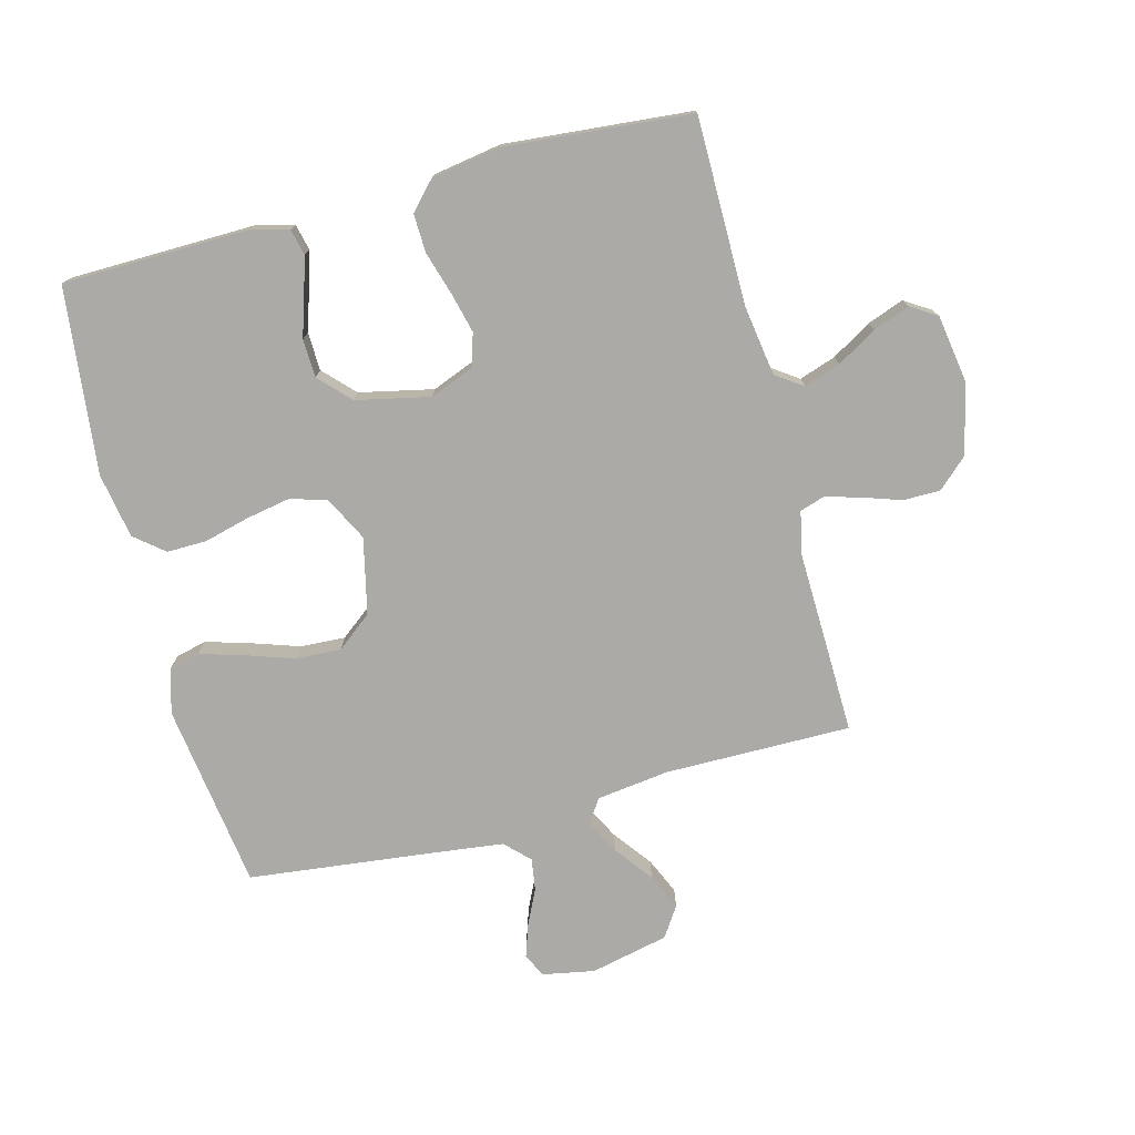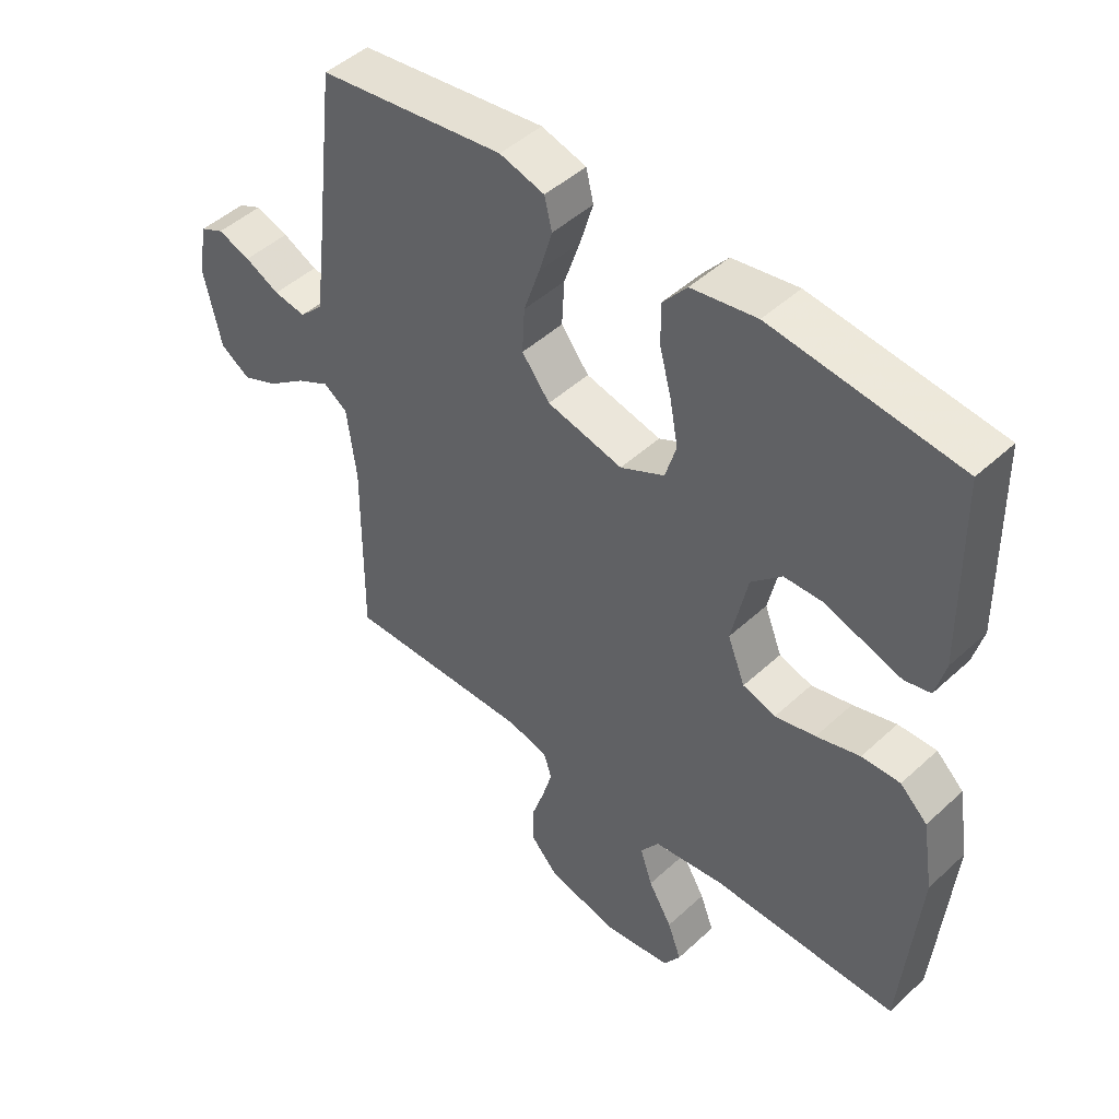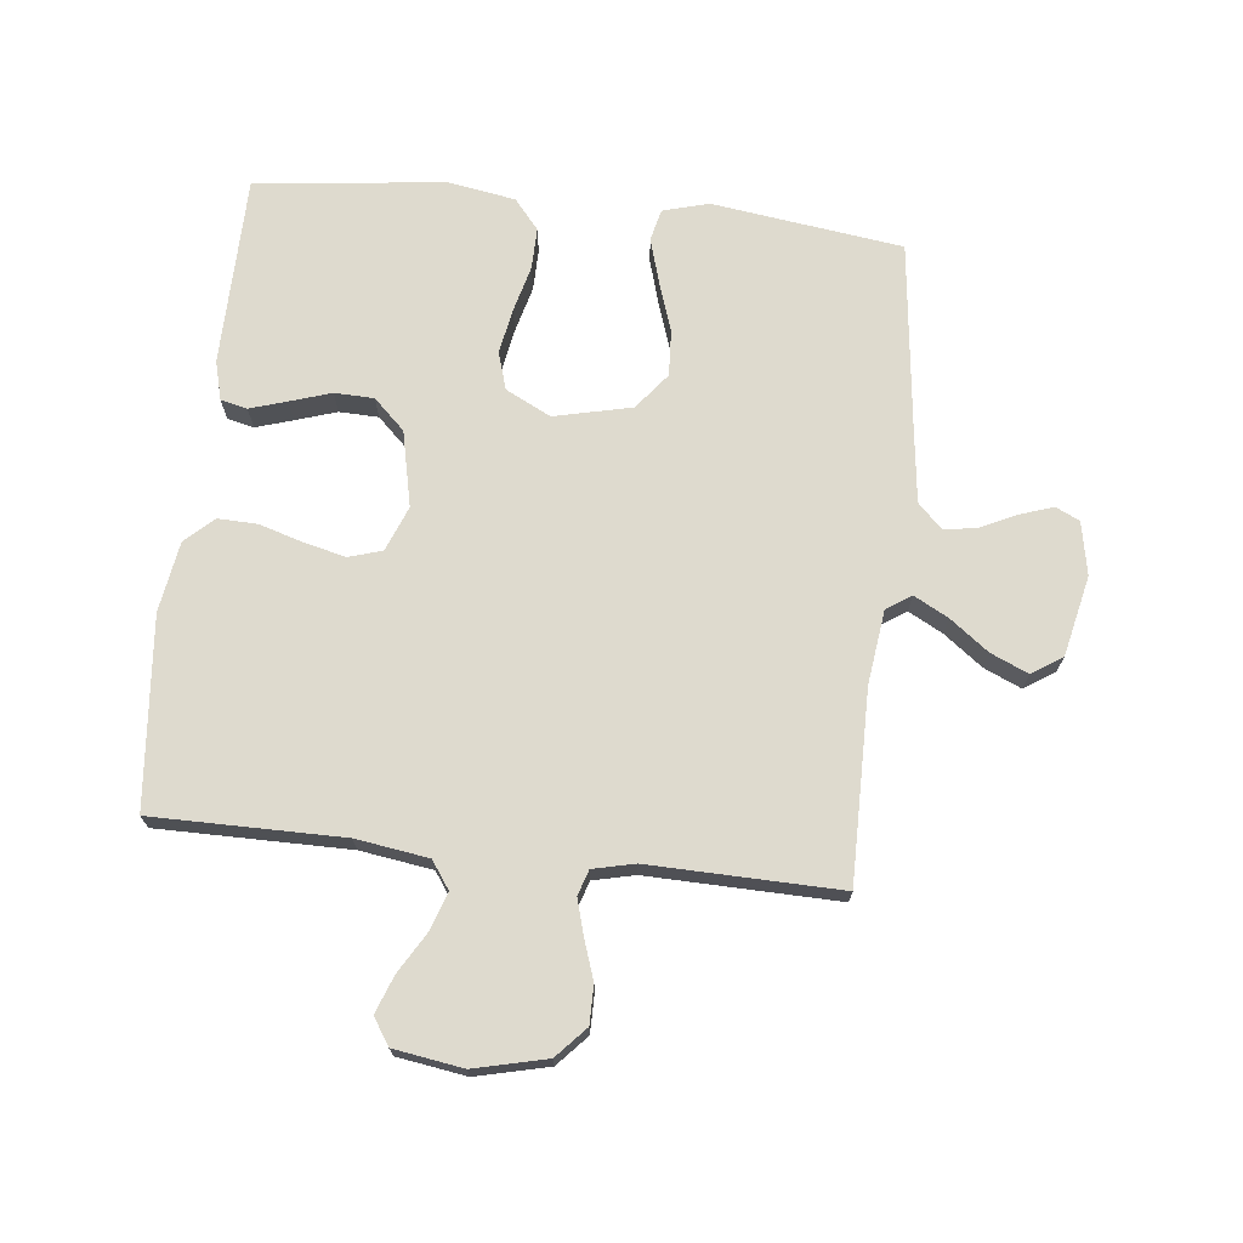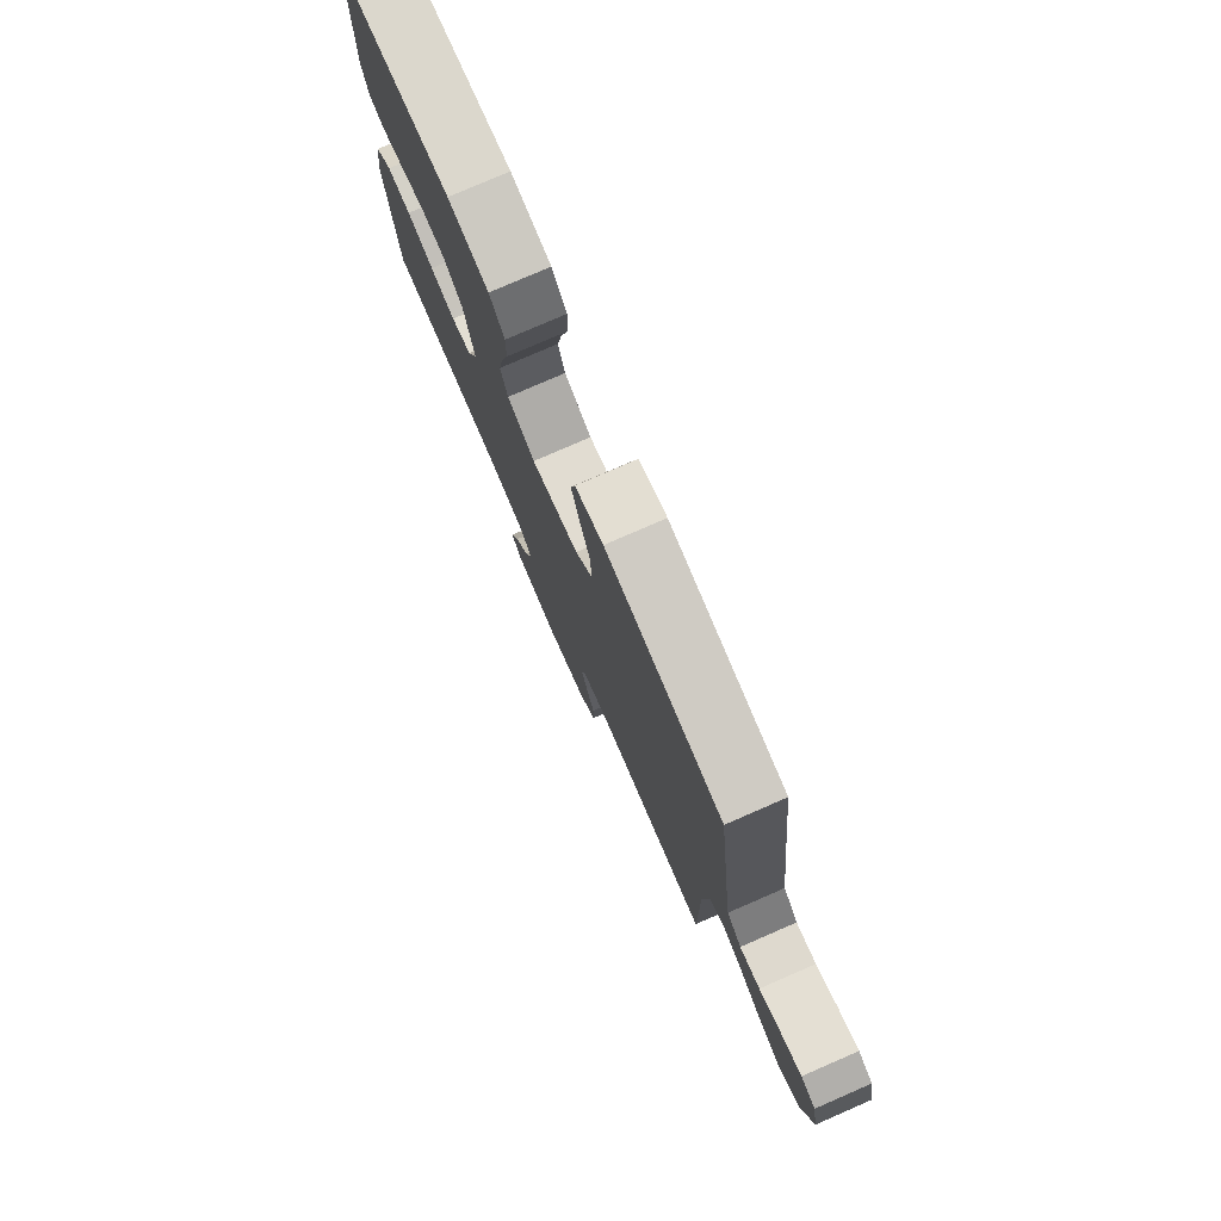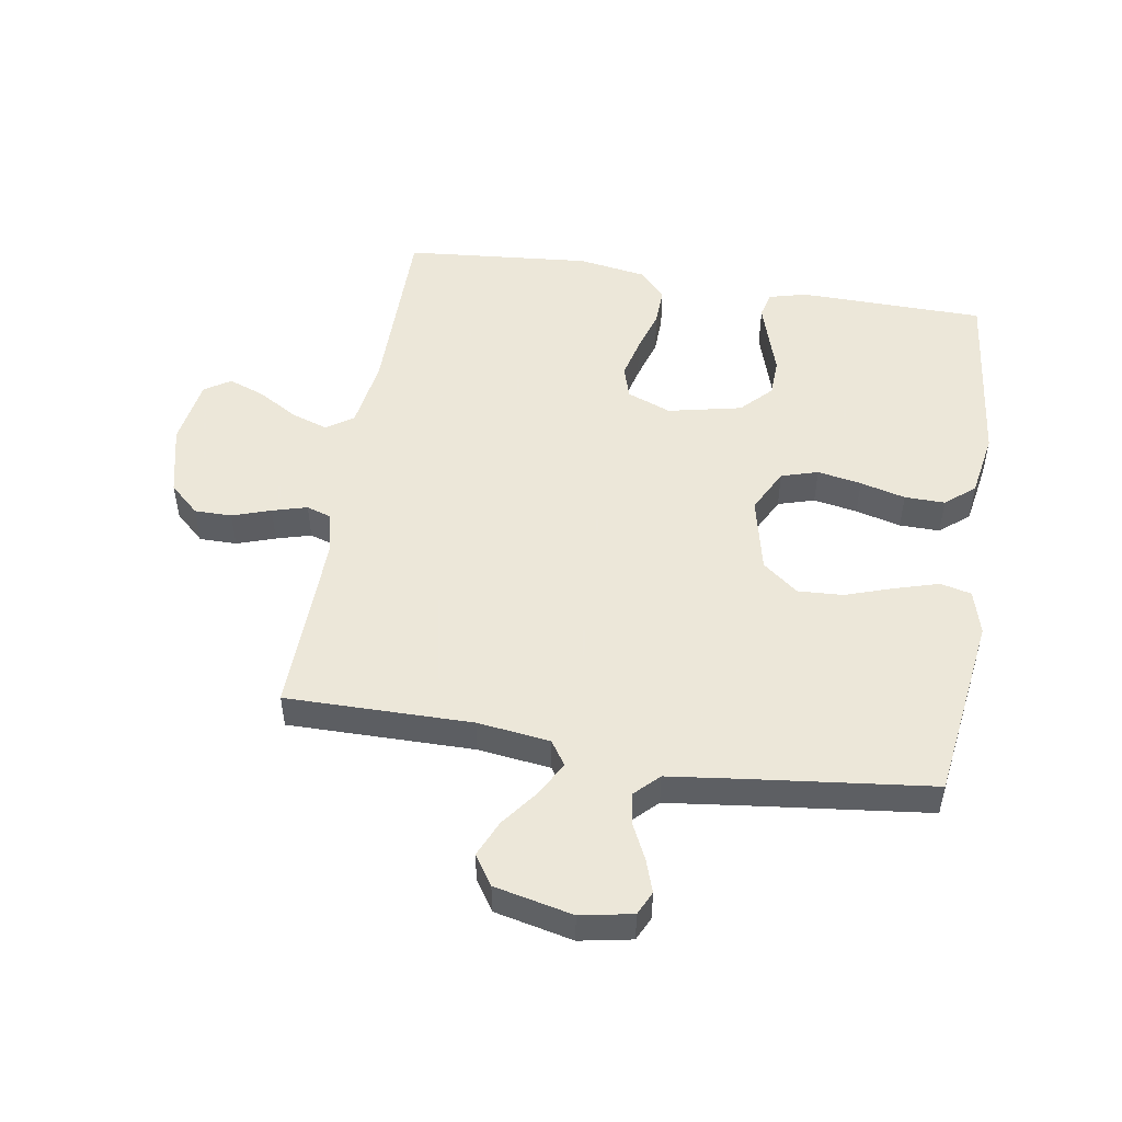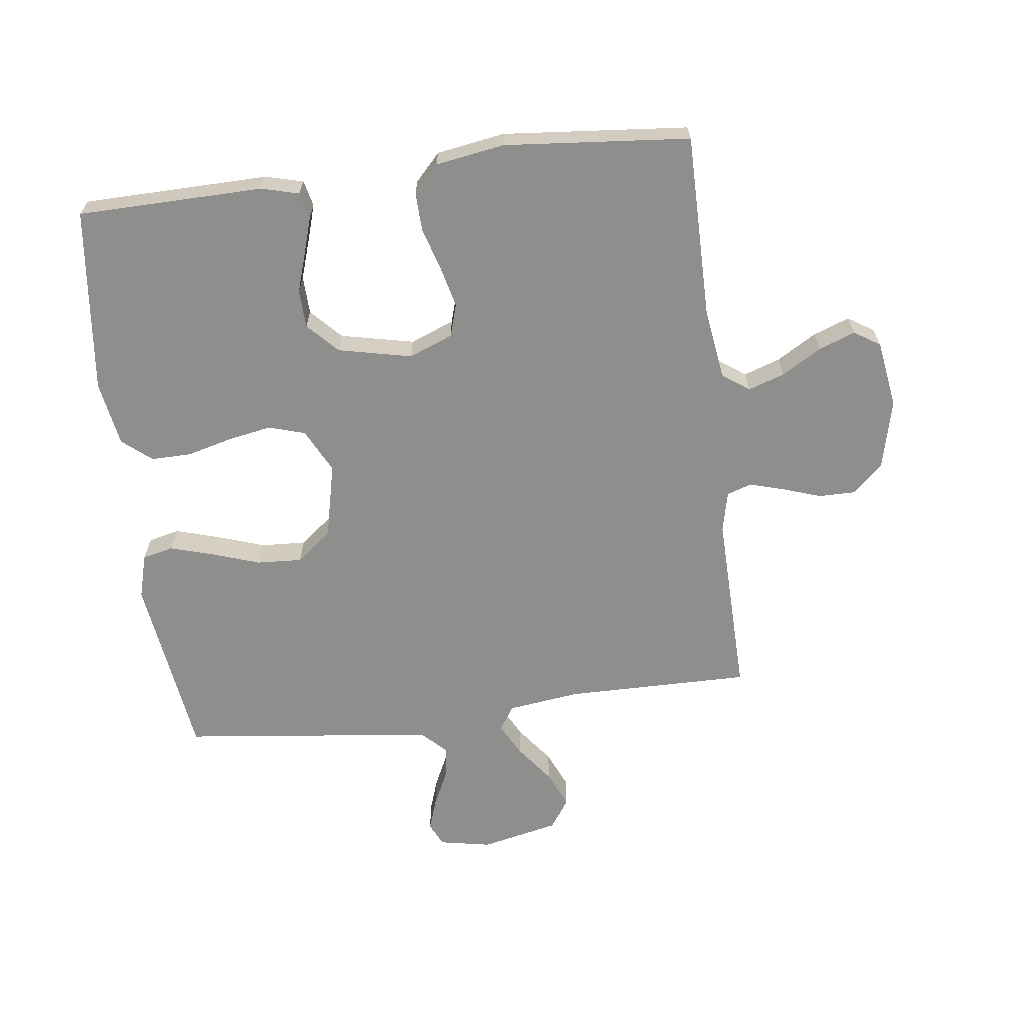
<metadata>
{"format":"obj","ext":"obj","renderer":"f3d","projection":"perspective","resolution":1024,"background":"white","views":[{"elev":-75.9,"azim":104.8,"up":"+Y"},{"elev":47.1,"azim":43.9,"up":"+Z"},{"elev":71.1,"azim":-173.8,"up":"+Y"},{"elev":78.4,"azim":-113.5,"up":"+Z"},{"elev":50.2,"azim":-80.7,"up":"+Y"},{"elev":-64.9,"azim":97.2,"up":"+Y"}]}
</metadata>
<code>
v 0.5 0.07 0.5
v 0.505 0.07 0.2
v 0.489 0.07 0.139
v 0.447 0.07 0.129
v 0.389 0.07 0.147
v 0.324 0.07 0.168
v 0.262 0.07 0.166
v 0.213 0.07 0.119
v 0.187 0.07 0
v 0.215 0.07 -0.071
v 0.268 0.07 -0.087
v 0.333 0.07 -0.071
v 0.403 0.07 -0.05
v 0.465 0.07 -0.048
v 0.509 0.07 -0.089
v 0.527 0.07 -0.2
v 0.5 0.07 -0.5
v 0.2 0.07 -0.5
v 0.086 0.07 -0.517
v 0.056 0.07 -0.56
v 0.076 0.07 -0.619
v 0.114 0.07 -0.683
v 0.136 0.07 -0.742
v 0.109 0.07 -0.784
v 0 0.07 -0.801
v -0.114 0.07 -0.774
v -0.158 0.07 -0.726
v -0.158 0.07 -0.666
v -0.137 0.07 -0.604
v -0.121 0.07 -0.548
v -0.134 0.07 -0.508
v -0.2 0.07 -0.493
v -0.5 0.07 -0.5
v -0.498 0.07 -0.2
v -0.513 0.07 -0.083
v -0.552 0.07 -0.057
v -0.606 0.07 -0.086
v -0.667 0.07 -0.132
v -0.726 0.07 -0.158
v -0.774 0.07 -0.126
v -0.802 0.07 0
v -0.786 0.07 0.084
v -0.748 0.07 0.102
v -0.695 0.07 0.084
v -0.639 0.07 0.057
v -0.587 0.07 0.049
v -0.549 0.07 0.087
v -0.535 0.07 0.2
v -0.5 0.07 0.5
v -0.2 0.07 0.541
v -0.128 0.07 0.521
v -0.116 0.07 0.471
v -0.137 0.07 0.4
v -0.163 0.07 0.323
v -0.167 0.07 0.25
v -0.122 0.07 0.193
v 0 0.07 0.165
v 0.071 0.07 0.201
v 0.089 0.07 0.26
v 0.076 0.07 0.331
v 0.057 0.07 0.404
v 0.056 0.07 0.469
v 0.095 0.07 0.516
v 0.2 0.07 0.534
v 0.5 0 0.5
v 0.505 0 0.2
v 0.489 0 0.139
v 0.447 0 0.129
v 0.389 0 0.147
v 0.324 0 0.168
v 0.262 0 0.166
v 0.213 0 0.119
v 0.187 0 0
v 0.215 0 -0.071
v 0.268 0 -0.087
v 0.333 0 -0.071
v 0.403 0 -0.05
v 0.465 0 -0.048
v 0.509 0 -0.089
v 0.527 0 -0.2
v 0.5 0 -0.5
v 0.2 0 -0.5
v 0.086 0 -0.517
v 0.056 0 -0.56
v 0.076 0 -0.619
v 0.114 0 -0.683
v 0.136 0 -0.742
v 0.109 0 -0.784
v 0 0 -0.801
v -0.114 0 -0.774
v -0.158 0 -0.726
v -0.158 0 -0.666
v -0.137 0 -0.604
v -0.121 0 -0.548
v -0.134 0 -0.508
v -0.2 0 -0.493
v -0.5 0 -0.5
v -0.498 0 -0.2
v -0.513 0 -0.083
v -0.552 0 -0.057
v -0.606 0 -0.086
v -0.667 0 -0.132
v -0.726 0 -0.158
v -0.774 0 -0.126
v -0.802 0 0
v -0.786 0 0.084
v -0.748 0 0.102
v -0.695 0 0.084
v -0.639 0 0.057
v -0.587 0 0.049
v -0.549 0 0.087
v -0.535 0 0.2
v -0.5 0 0.5
v -0.2 0 0.541
v -0.128 0 0.521
v -0.116 0 0.471
v -0.137 0 0.4
v -0.163 0 0.323
v -0.167 0 0.25
v -0.122 0 0.193
v 0 0 0.165
v 0.071 0 0.201
v 0.089 0 0.26
v 0.076 0 0.331
v 0.057 0 0.404
v 0.056 0 0.469
v 0.095 0 0.516
v 0.2 0 0.534
f 4 5 6
f 3 4 6
f 2 3 6
f 1 2 6
f 64 1 6
f 63 64 6
f 62 63 6
f 61 62 6
f 60 61 6
f 59 60 6 7
f 58 59 7 8
f 57 58 8 9
f 56 57 9 10
f 52 53 54
f 51 52 54
f 50 51 54
f 49 50 54
f 48 49 54
f 47 48 54 55
f 46 47 55 56
f 43 44 45
f 42 43 45
f 41 42 45
f 40 41 45
f 39 40 45
f 38 39 45
f 37 38 45
f 36 37 45 46
f 46 56 10
f 36 46 10
f 35 36 10
f 32 33 34
f 35 10 11
f 34 35 11
f 32 34 11
f 31 32 11
f 27 28 29
f 26 27 29
f 25 26 29
f 24 25 29
f 23 24 29
f 22 23 29
f 21 22 29
f 20 21 29 30
f 31 11 12
f 30 31 12
f 20 30 12
f 19 20 12
f 16 17 18
f 16 18 19
f 15 16 19
f 14 15 19
f 13 14 19
f 12 13 19
f 70 69 68
f 70 68 67
f 70 67 66
f 70 66 65
f 70 65 128
f 70 128 127
f 70 127 126
f 70 126 125
f 70 125 124
f 71 70 124 123
f 72 71 123 122
f 73 72 122 121
f 74 73 121 120
f 118 117 116
f 118 116 115
f 118 115 114
f 118 114 113
f 118 113 112
f 119 118 112 111
f 120 119 111 110
f 109 108 107
f 109 107 106
f 109 106 105
f 109 105 104
f 109 104 103
f 109 103 102
f 109 102 101
f 110 109 101 100
f 74 120 110
f 74 110 100
f 74 100 99
f 98 97 96
f 75 74 99
f 75 99 98
f 75 98 96
f 75 96 95
f 93 92 91
f 93 91 90
f 93 90 89
f 93 89 88
f 93 88 87
f 93 87 86
f 93 86 85
f 94 93 85 84
f 76 75 95
f 76 95 94
f 76 94 84
f 76 84 83
f 82 81 80
f 83 82 80
f 83 80 79
f 83 79 78
f 83 78 77
f 83 77 76
f 1 65 66 2
f 2 66 67 3
f 3 67 68 4
f 4 68 69 5
f 5 69 70 6
f 6 70 71 7
f 7 71 72 8
f 8 72 73 9
f 9 73 74 10
f 10 74 75 11
f 11 75 76 12
f 12 76 77 13
f 13 77 78 14
f 14 78 79 15
f 15 79 80 16
f 16 80 81 17
f 17 81 82 18
f 18 82 83 19
f 19 83 84 20
f 20 84 85 21
f 21 85 86 22
f 22 86 87 23
f 23 87 88 24
f 24 88 89 25
f 25 89 90 26
f 26 90 91 27
f 27 91 92 28
f 28 92 93 29
f 29 93 94 30
f 30 94 95 31
f 31 95 96 32
f 32 96 97 33
f 33 97 98 34
f 34 98 99 35
f 35 99 100 36
f 36 100 101 37
f 37 101 102 38
f 38 102 103 39
f 39 103 104 40
f 40 104 105 41
f 41 105 106 42
f 42 106 107 43
f 43 107 108 44
f 44 108 109 45
f 45 109 110 46
f 46 110 111 47
f 47 111 112 48
f 48 112 113 49
f 49 113 114 50
f 50 114 115 51
f 51 115 116 52
f 52 116 117 53
f 53 117 118 54
f 54 118 119 55
f 55 119 120 56
f 56 120 121 57
f 57 121 122 58
f 58 122 123 59
f 59 123 124 60
f 60 124 125 61
f 61 125 126 62
f 62 126 127 63
f 63 127 128 64
f 64 128 65 1

</code>
